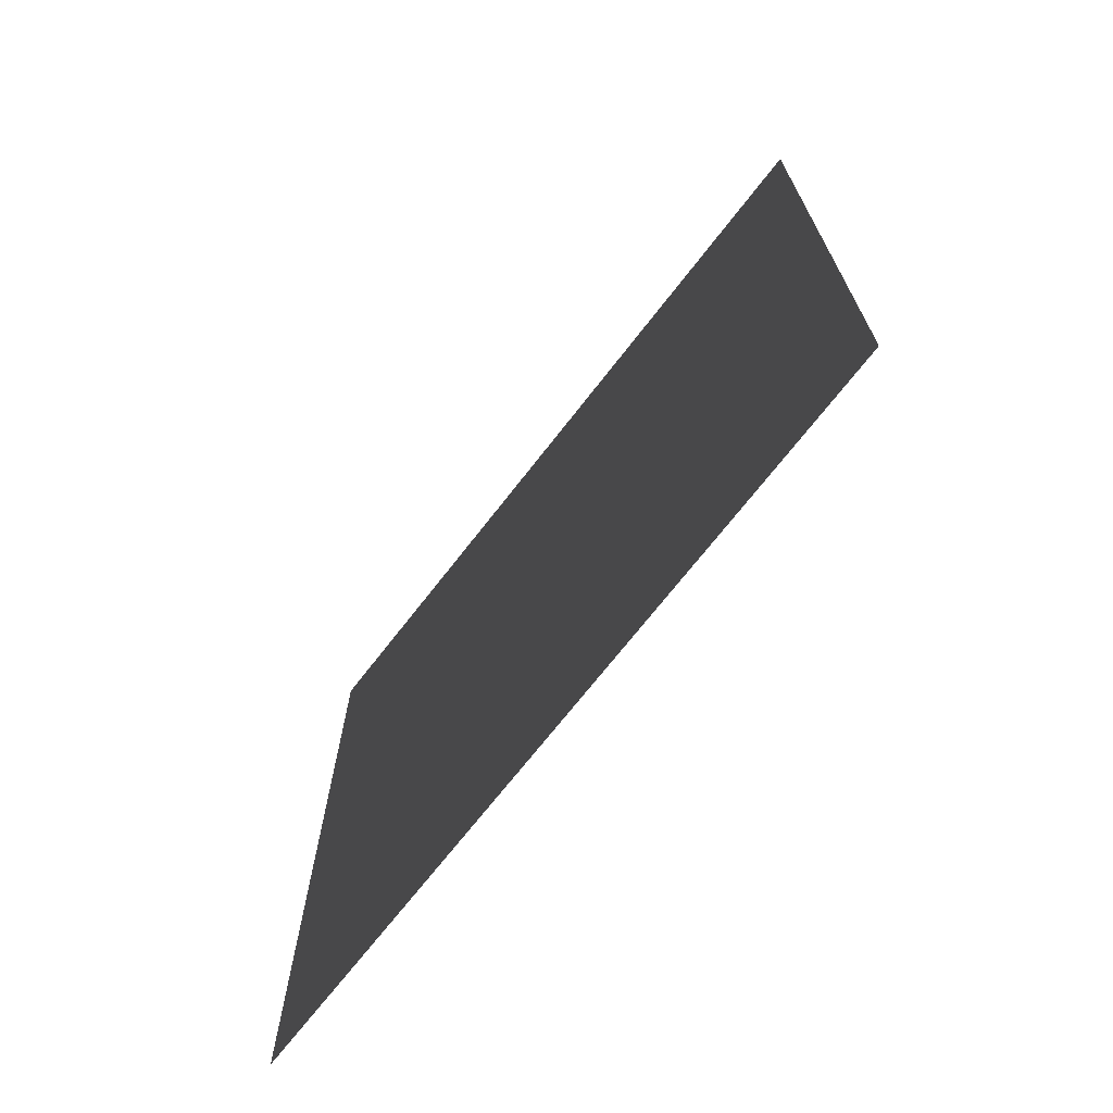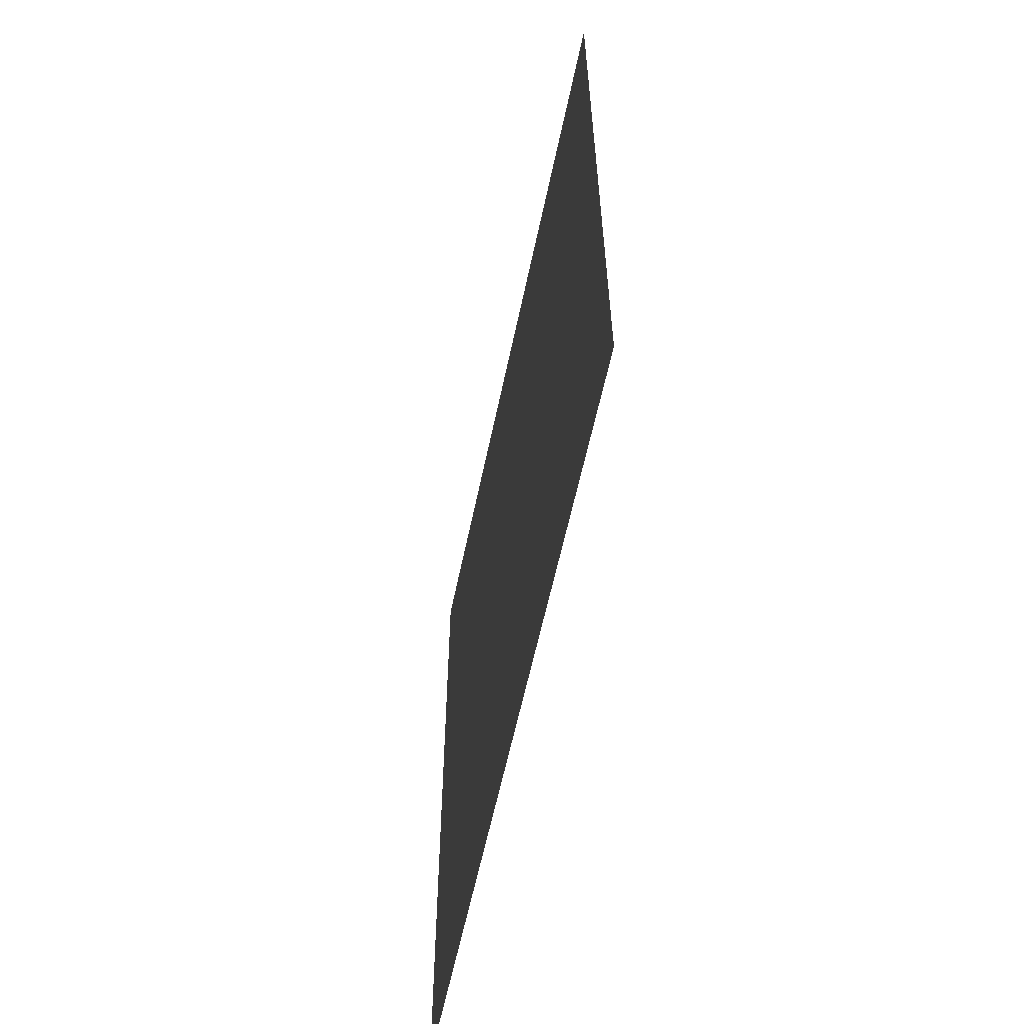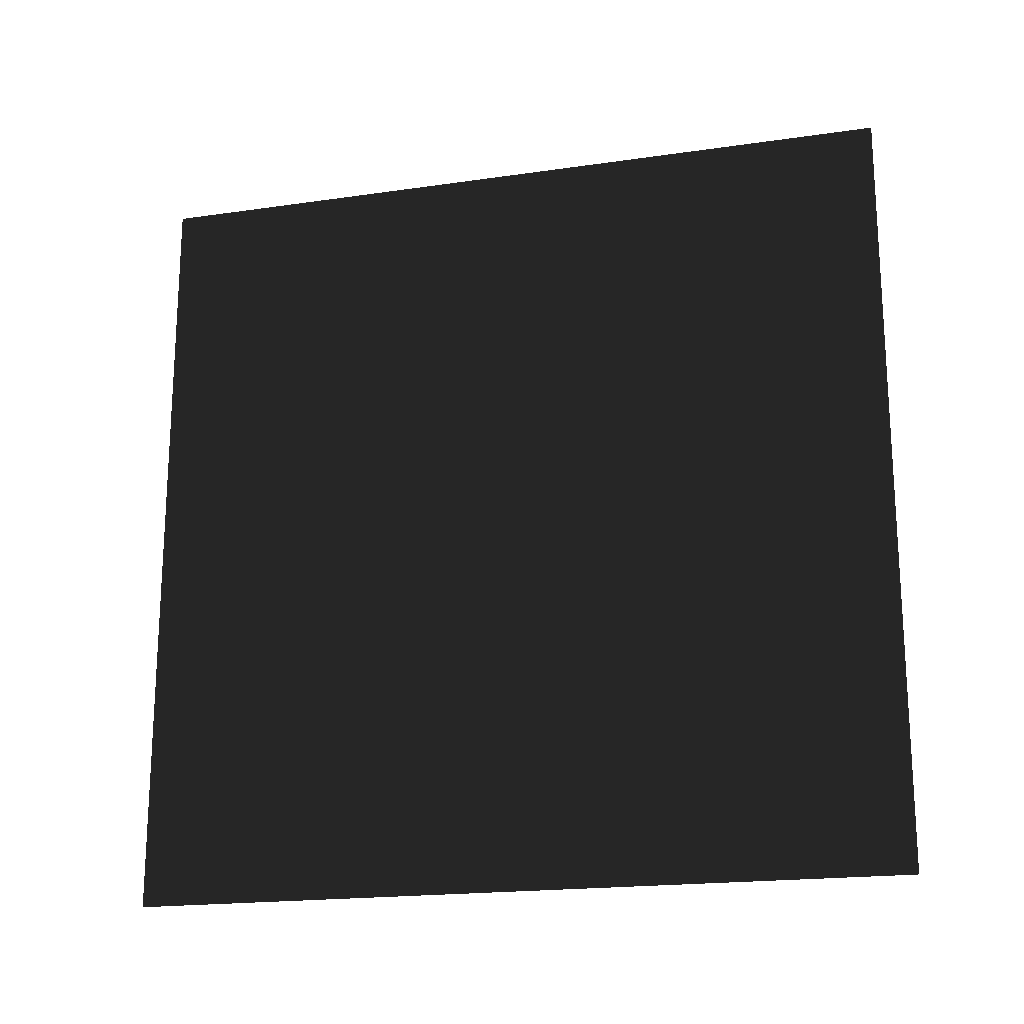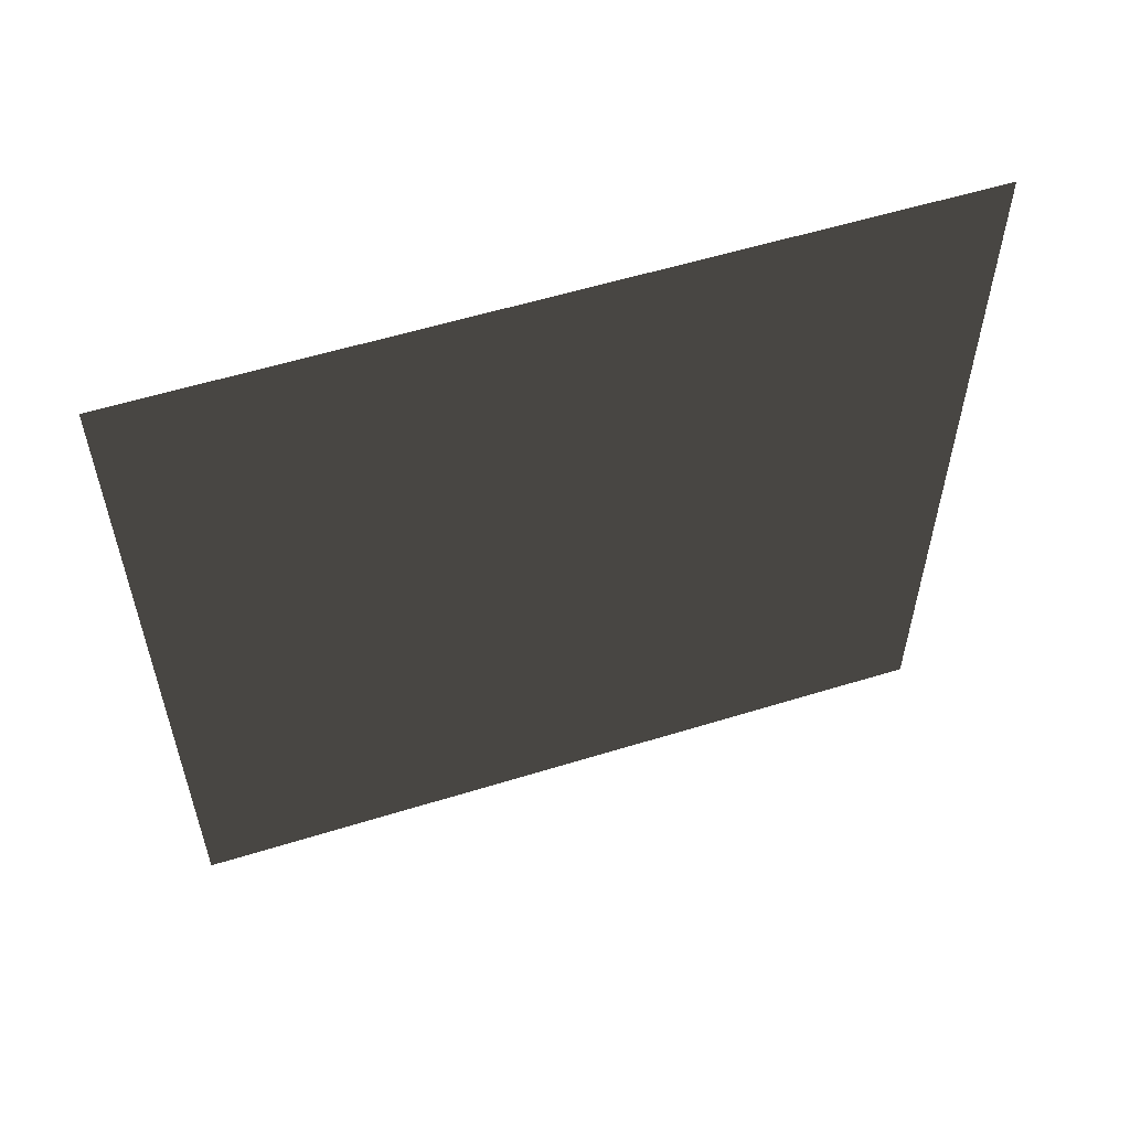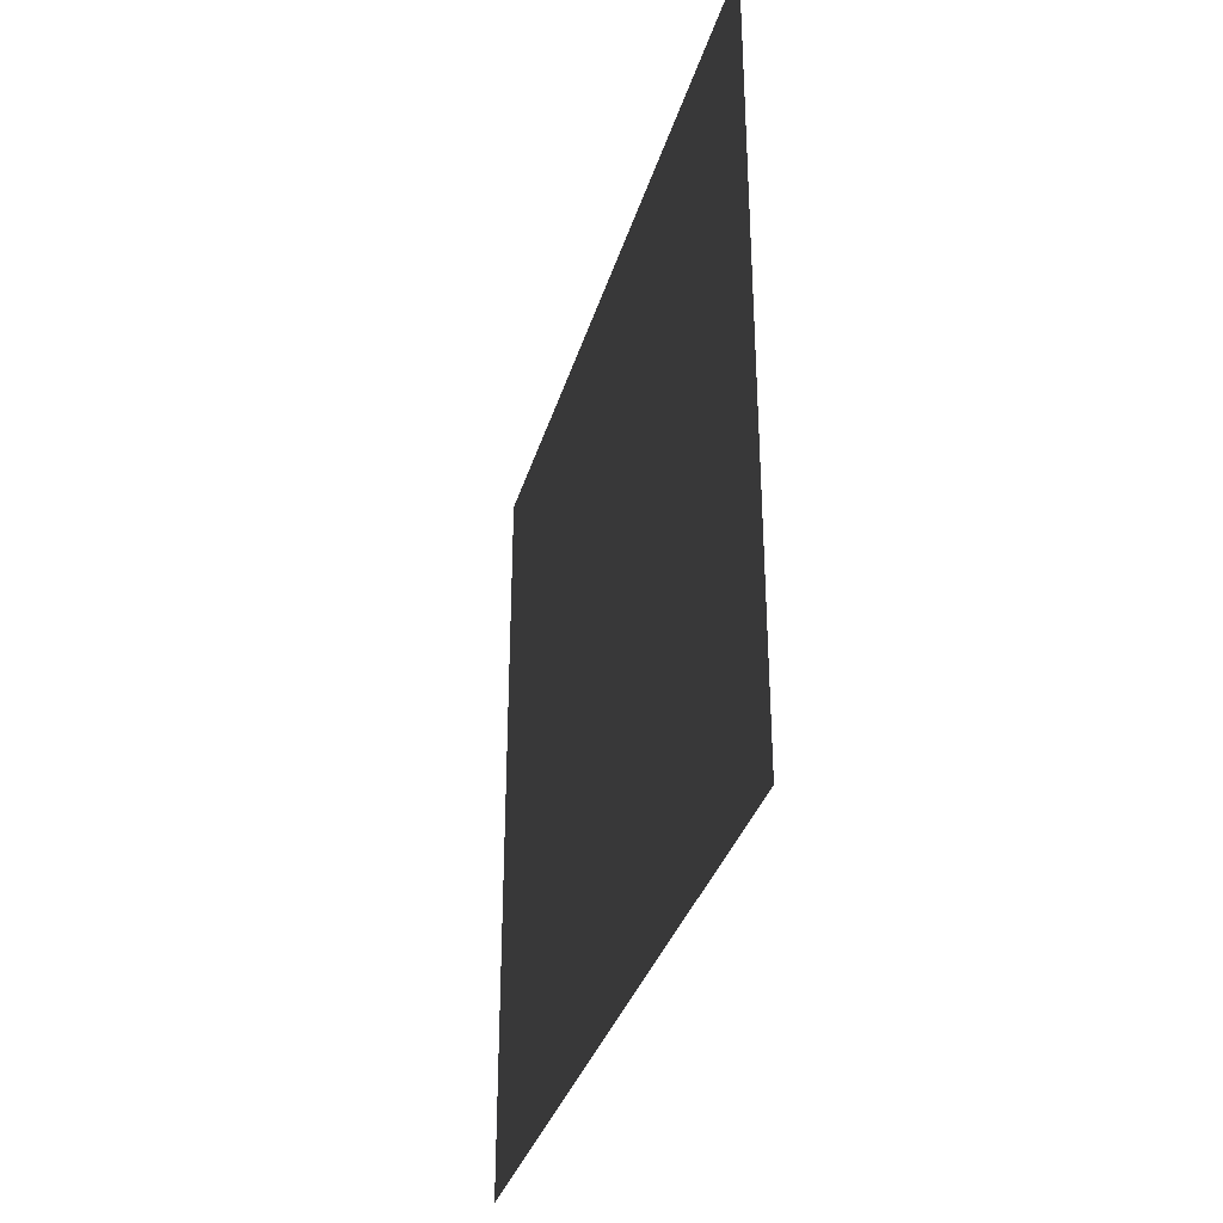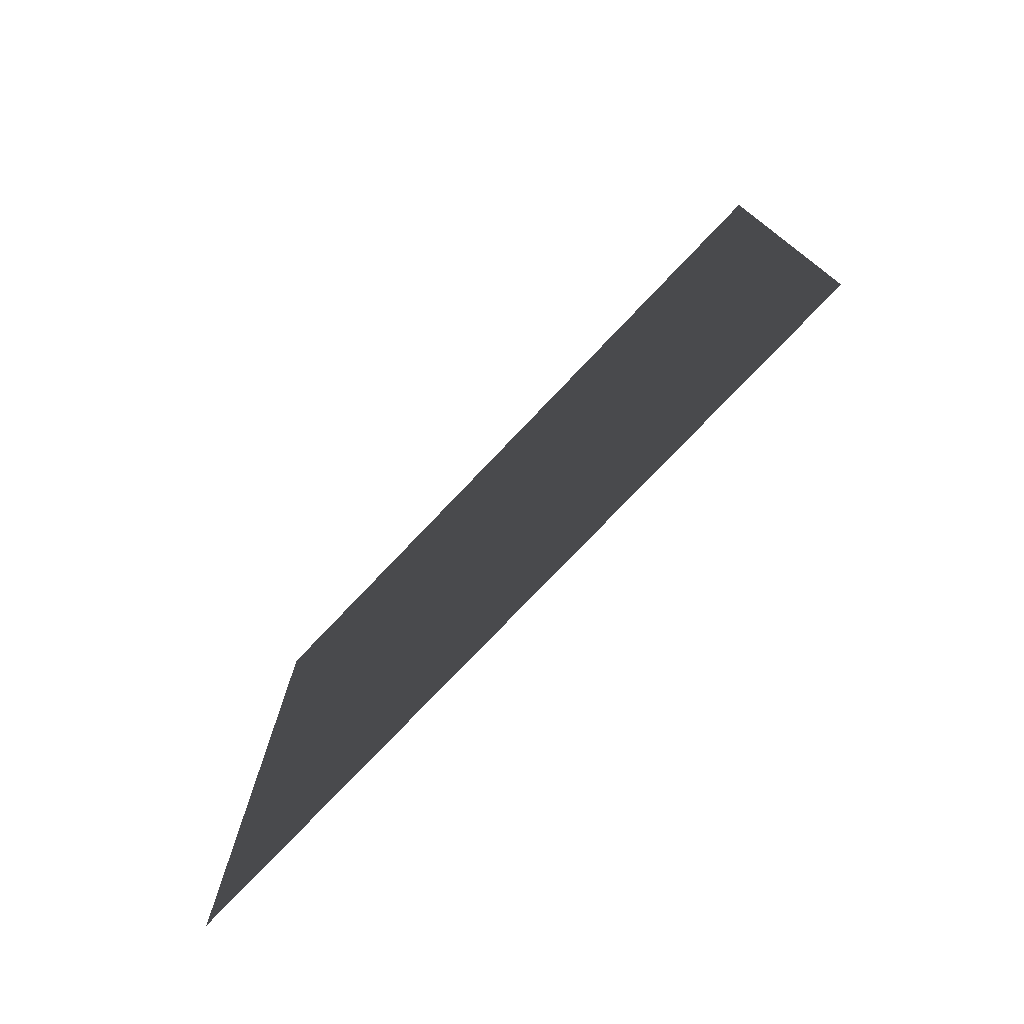
<metadata>
{"format":"obj","ext":"obj","renderer":"f3d","projection":"perspective","resolution":1024,"background":"white","views":[{"elev":-69.9,"azim":142.3,"up":"+Z"},{"elev":-59.2,"azim":-11.7,"up":"+Z"},{"elev":-19.1,"azim":-74.6,"up":"+Y"},{"elev":56.5,"azim":72.1,"up":"+Y"},{"elev":-34.1,"azim":164.3,"up":"+Y"},{"elev":-76.8,"azim":-43.6,"up":"+Y"}]}
</metadata>
<code>
v 4.063e-07 3 5.183e-07
v 3.778e-07 -4.194e-07 3
v 3.778e-07 3 3
v 4.063e-07 -4.714e-09 5.183e-07
g wall23_19736_450
f 1 3 2
f 2 4 1

</code>
